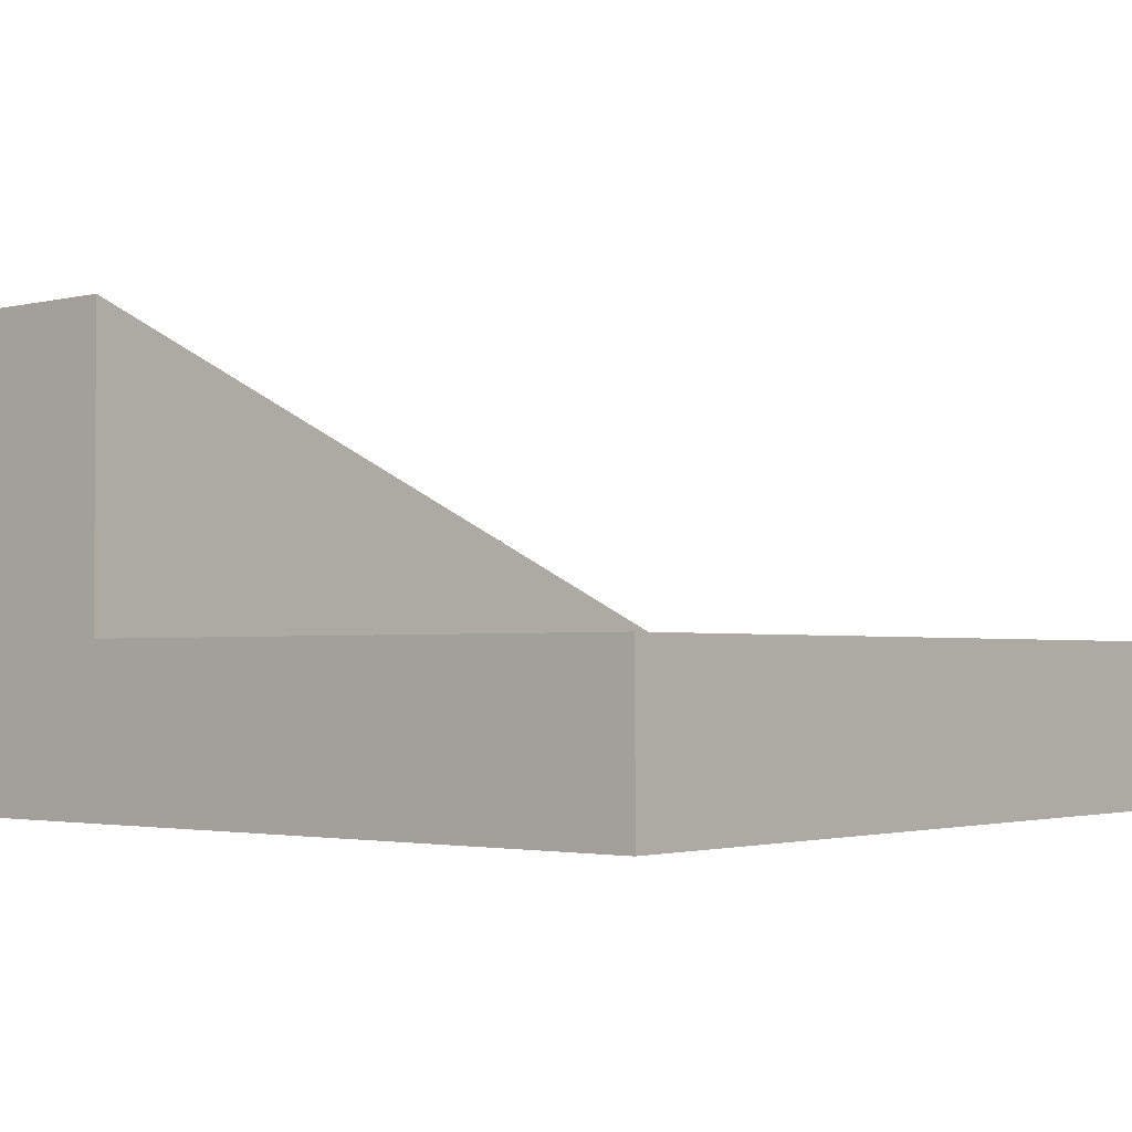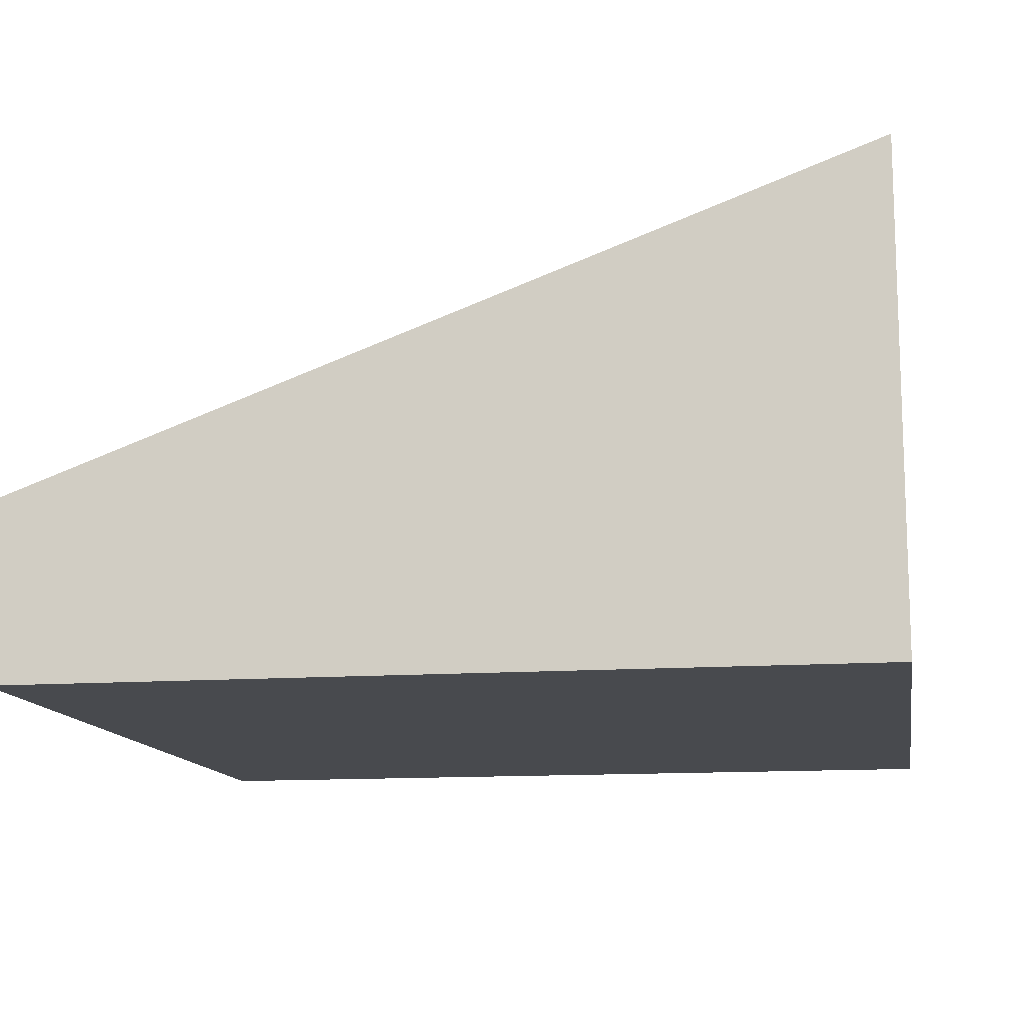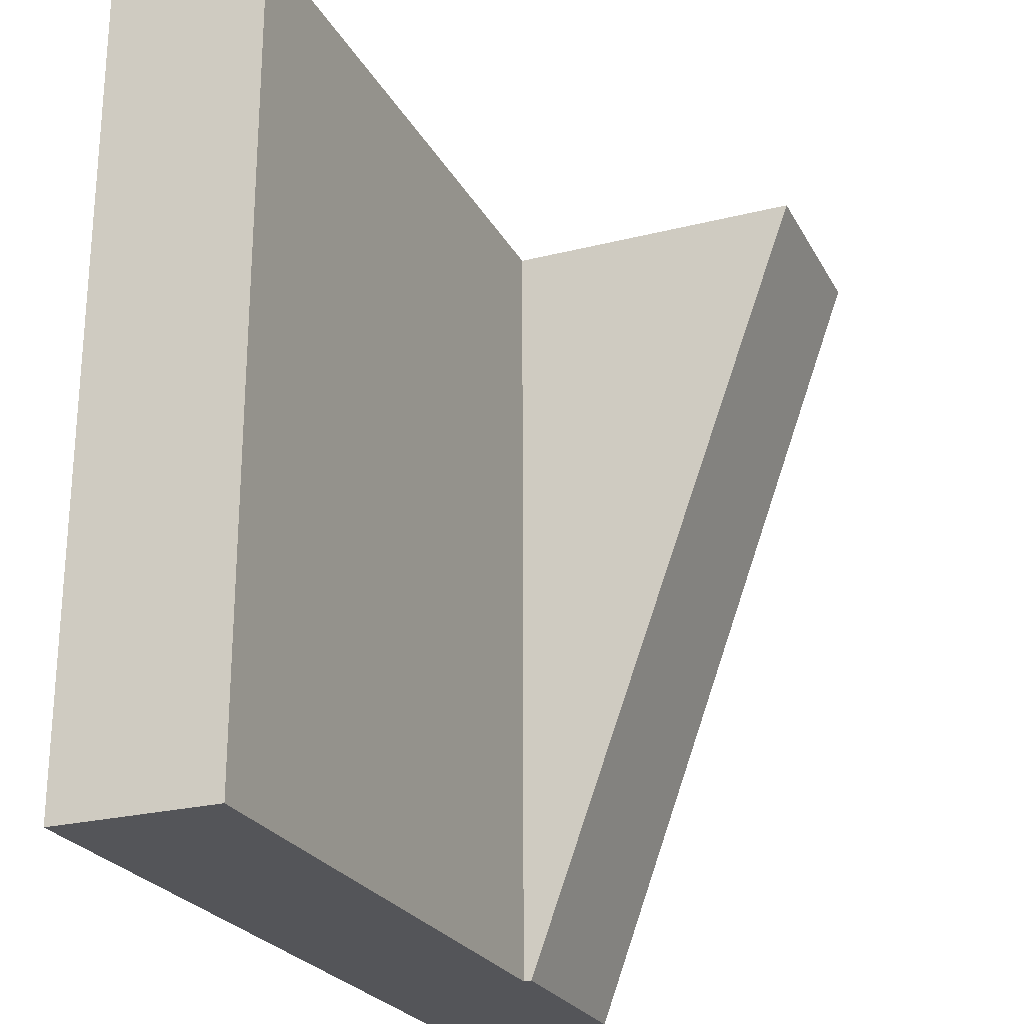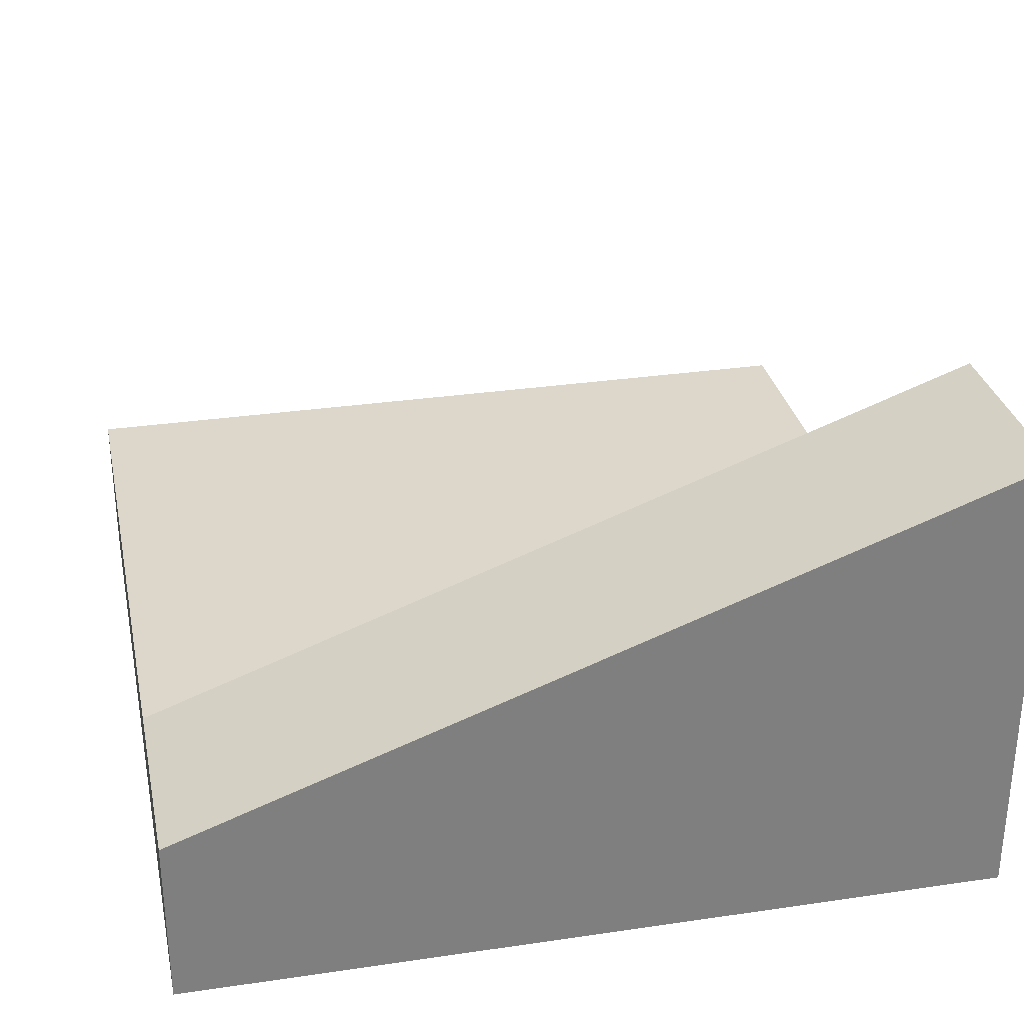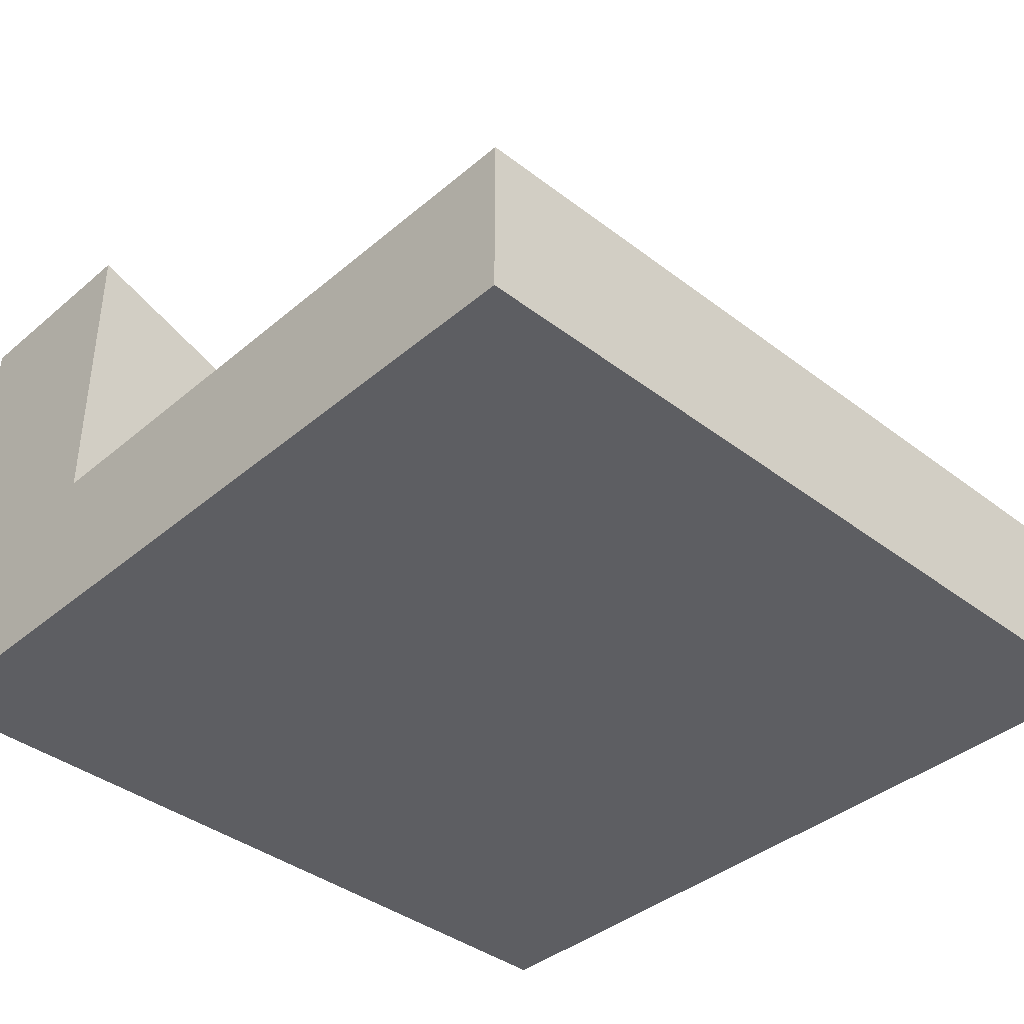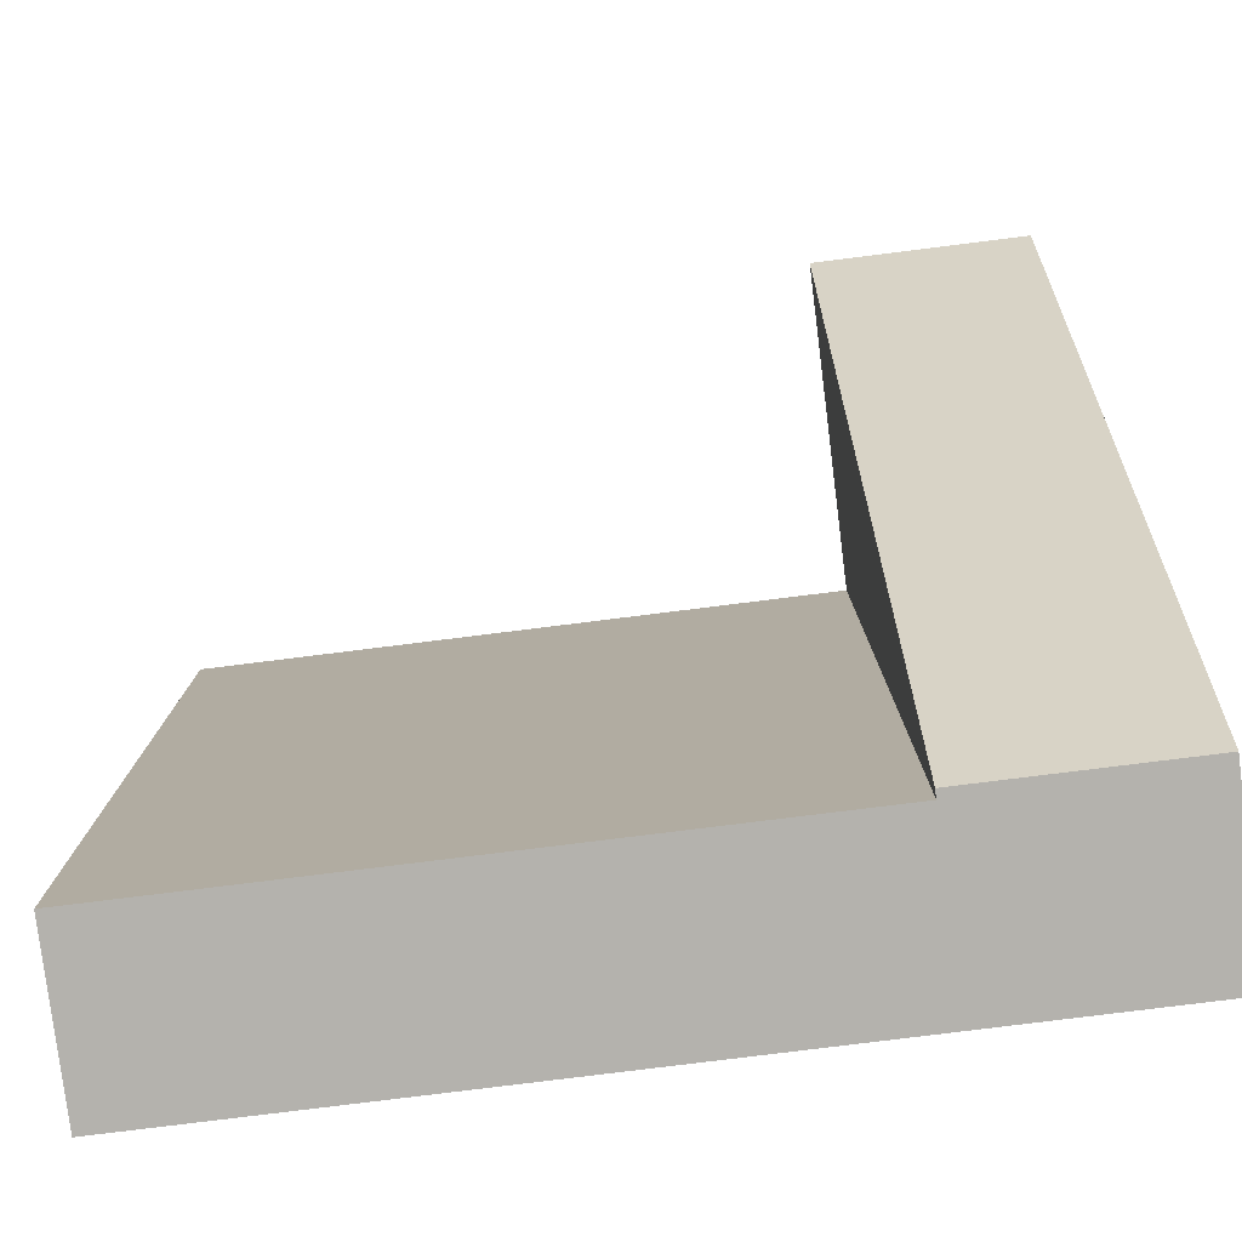
<metadata>
{"format":"obj","ext":"obj","renderer":"f3d","projection":"perspective","resolution":1024,"background":"white","views":[{"elev":-2.4,"azim":40.0,"up":"+Y"},{"elev":-12.8,"azim":-80.4,"up":"+Y"},{"elev":-24.6,"azim":112.5,"up":"+Z"},{"elev":30.7,"azim":-101.9,"up":"+Y"},{"elev":-39.1,"azim":46.4,"up":"+Y"},{"elev":-79.5,"azim":-172.9,"up":"+Z"}]}
</metadata>
<code>
o roadTile_089
v -1e-06 0.63 -3
v 0 1.73 0
v 0.75 1.73 -0
v 0.75 0.63 -3
v -0 0 -0
v -1e-06 0 -3
v 3 0.3 -1e-06
v 0.75 0.3 -0
v 0.75 0.6 -0
v 3 0 -1e-06
v 3 0.6 -0
v 3 0.3 -3
v 3 0.6 -3
v 3 0 -3
v 0.75 0.6 -3
v 0.75 0.3 -3
f 2 4 1
f 5 1 6
f 9 2 5
f 12 10 14
f 14 6 16
f 4 9 15
f 10 6 14
f 2 3 4
f 5 2 1
f 10 7 8
f 9 3 2
f 5 10 8
f 8 9 5
f 12 7 10
f 6 1 16
f 1 4 15
f 15 16 1
f 12 14 16
f 4 3 9
f 10 5 6
f 8 11 9
f 7 13 11
f 13 9 11
f 12 15 13
f 8 7 11
f 7 12 13
f 13 15 9
f 12 16 15

</code>
